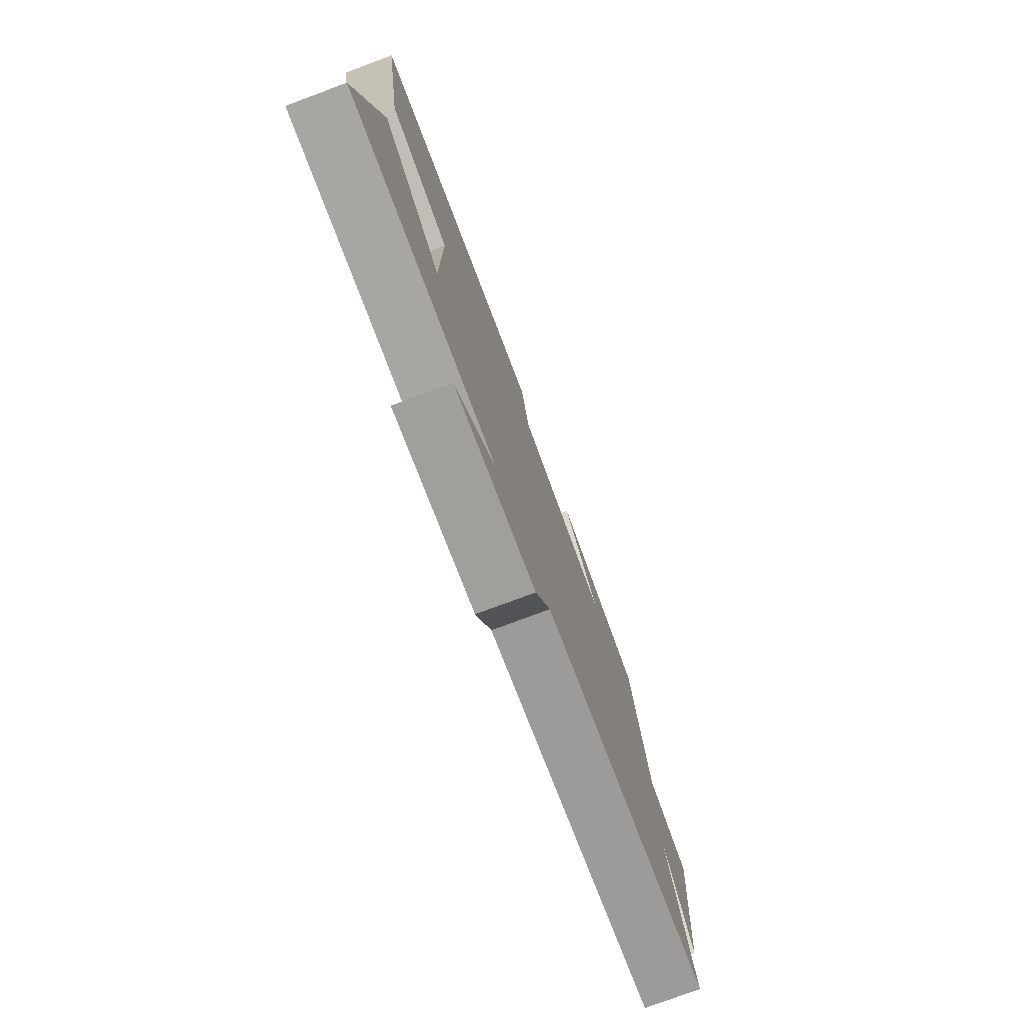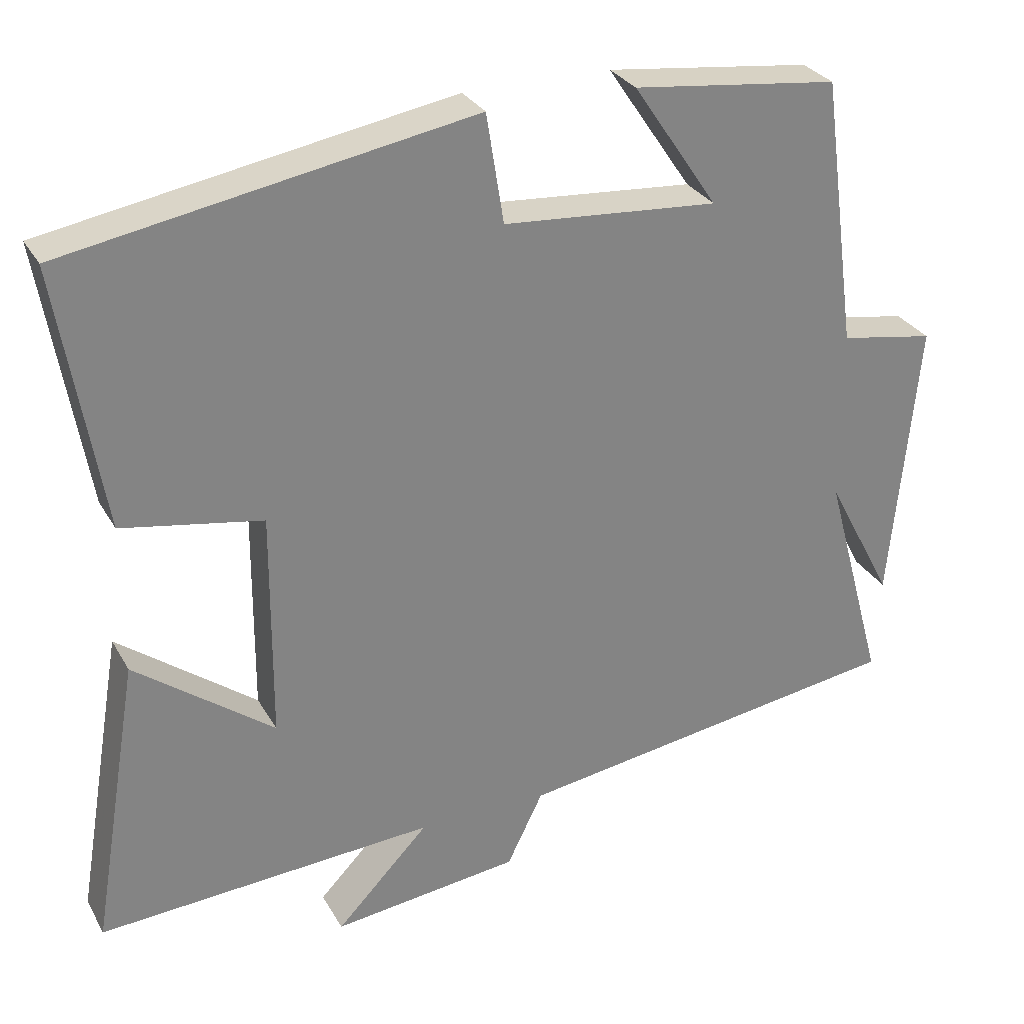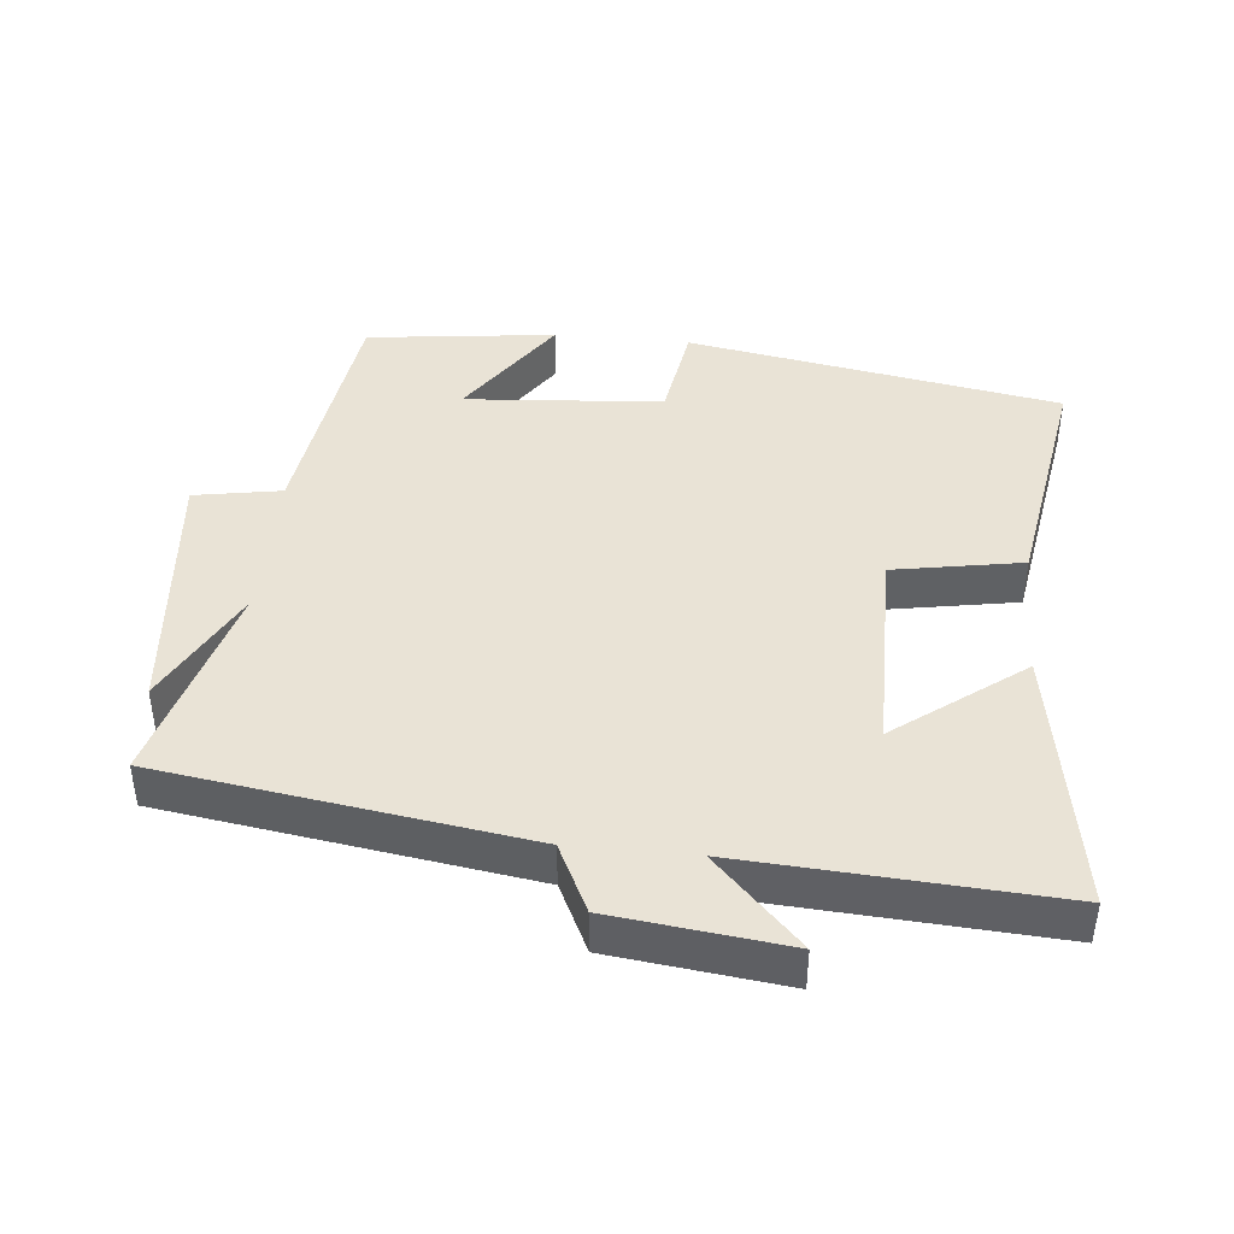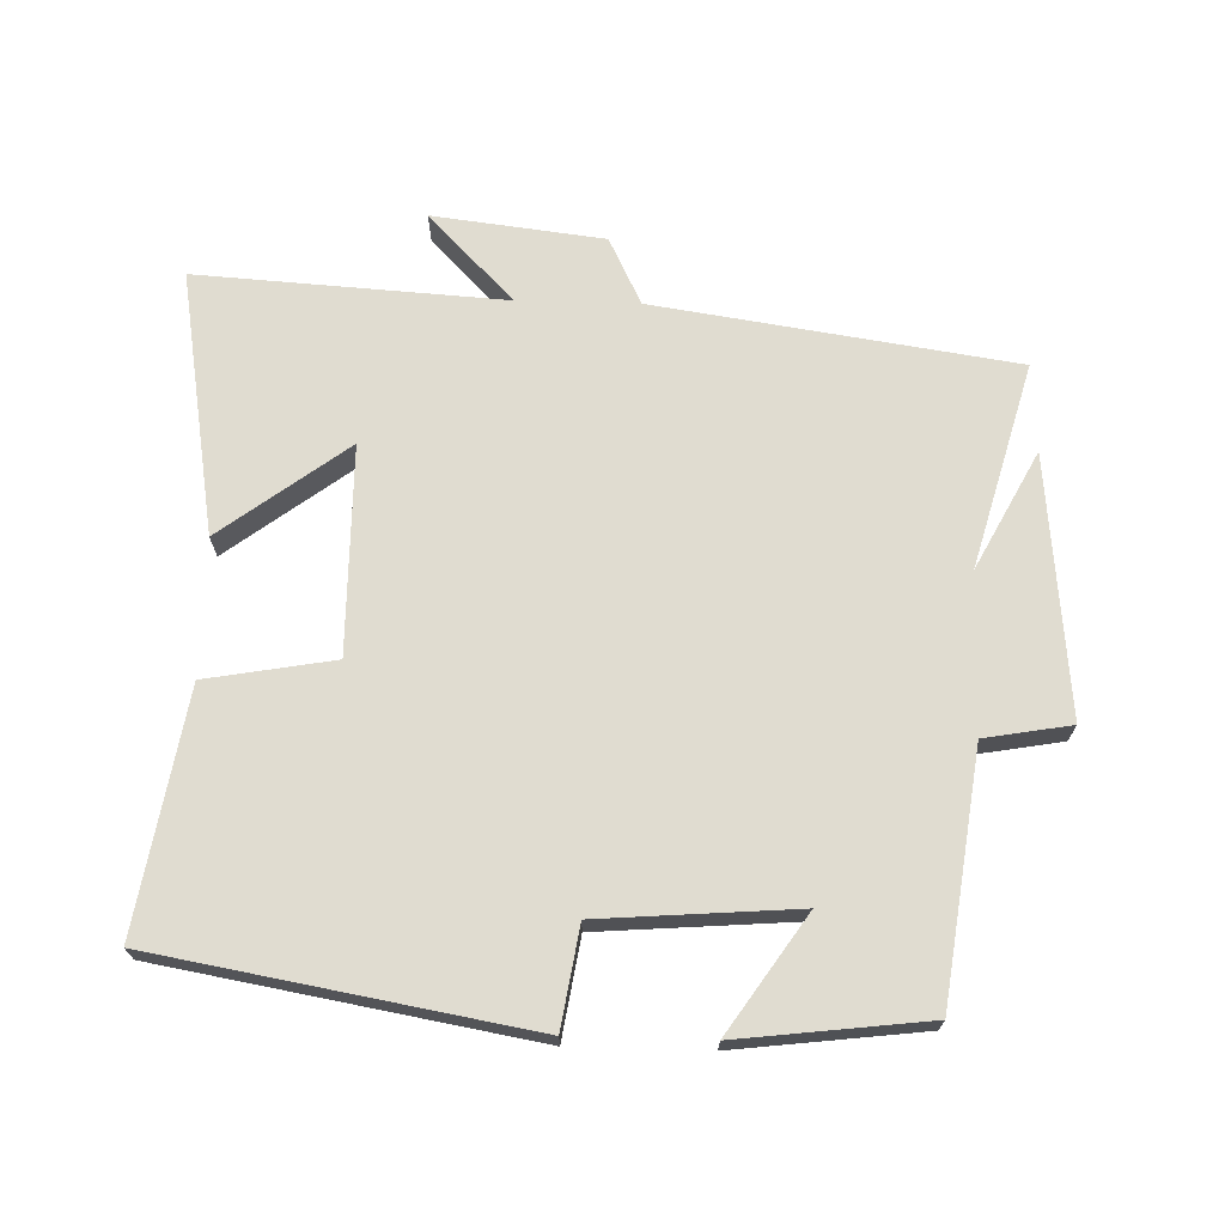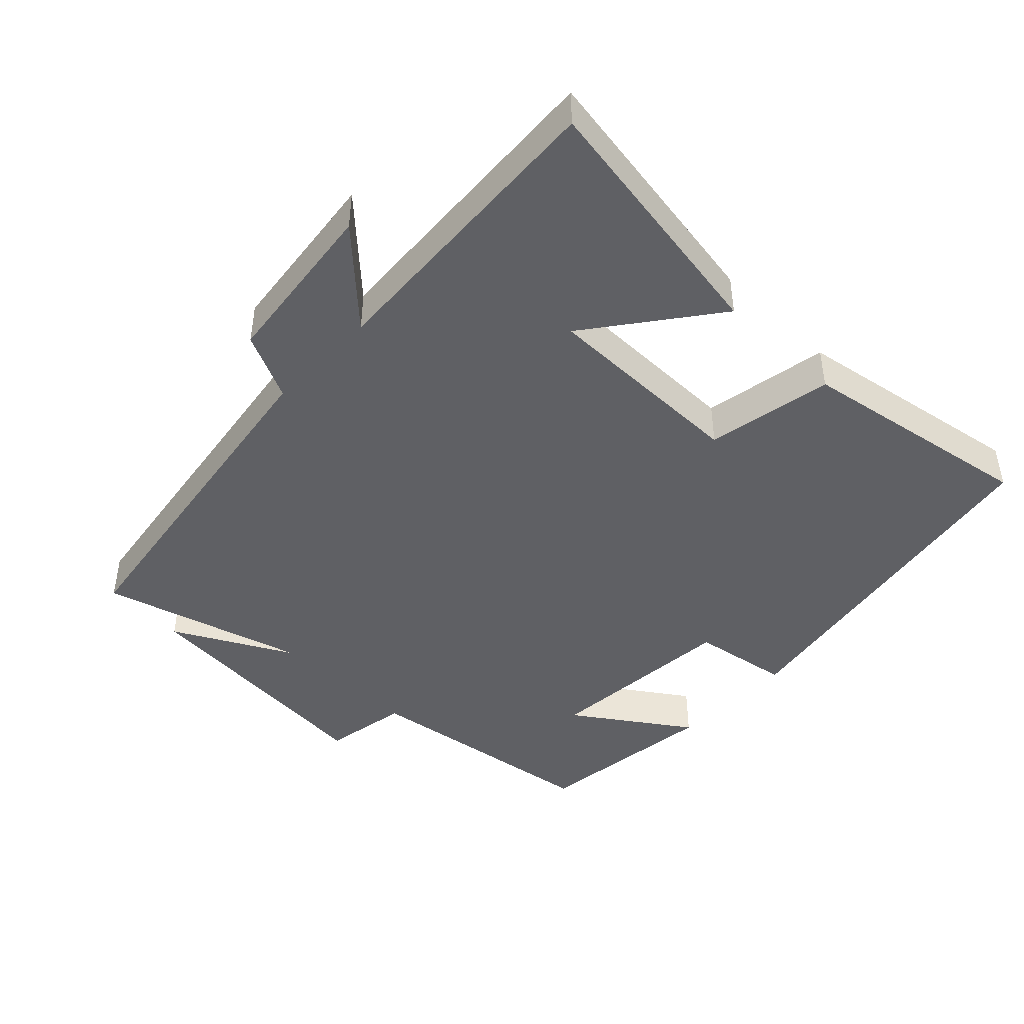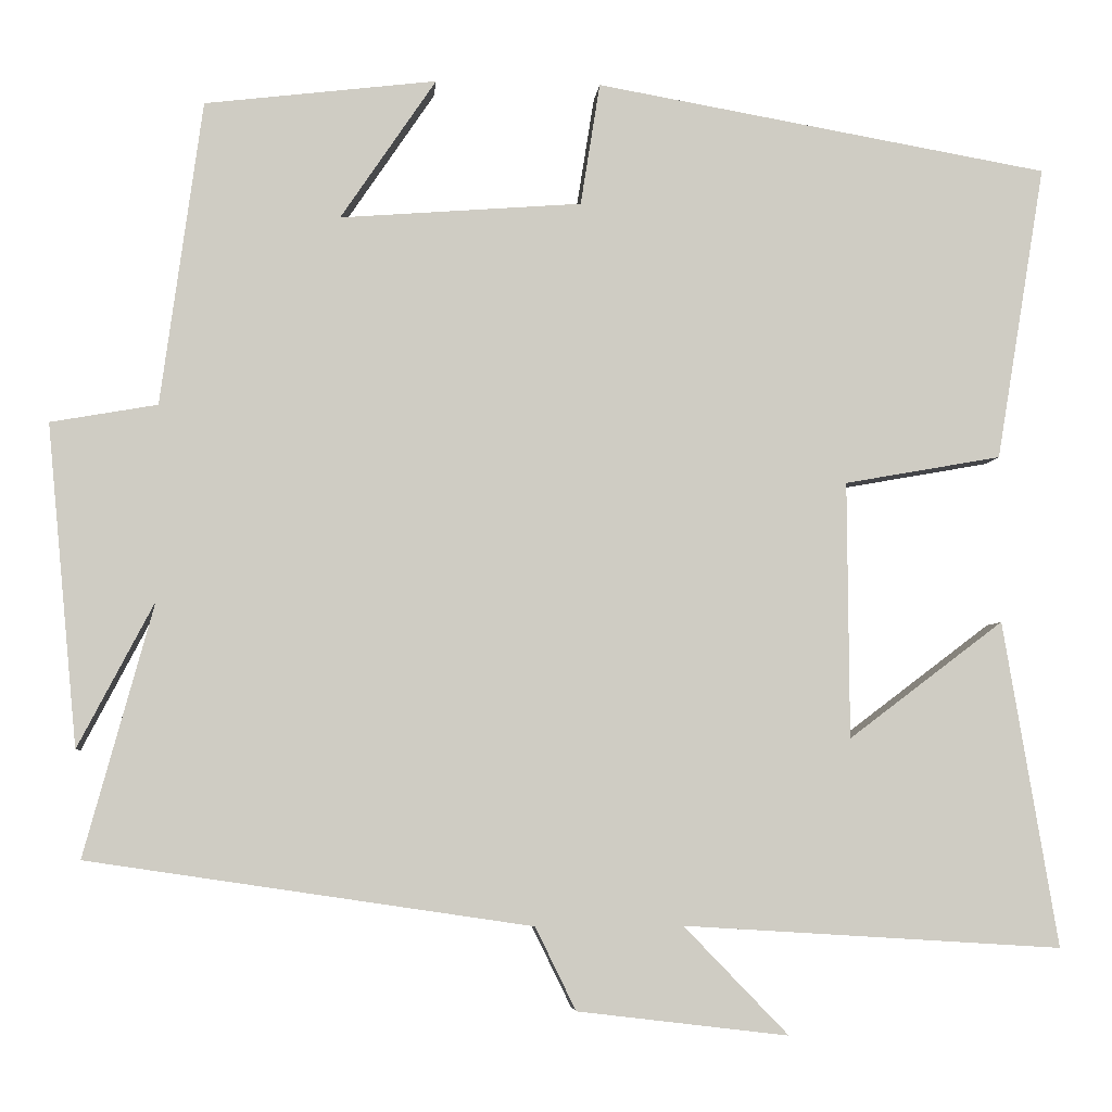
<metadata>
{"format":"obj","ext":"obj","renderer":"f3d","projection":"perspective","resolution":1024,"background":"white","views":[{"elev":-77.3,"azim":-69.6,"up":"+Z"},{"elev":29.4,"azim":-24.6,"up":"+Z"},{"elev":42.3,"azim":-174.4,"up":"+Y"},{"elev":69.5,"azim":1.6,"up":"+Y"},{"elev":-44.5,"azim":-133.8,"up":"+Y"},{"elev":-4.9,"azim":175.0,"up":"+Z"}]}
</metadata>
<code>
v -0.558 0.07 0.406
v -0.019 0.07 0.5
v 0.004 0.07 0.355
v 0.29 0.07 0.333
v 0.177 0.07 0.5
v 0.451 0.07 0.467
v 0.5 0.07 0.107
v 0.626 0.07 0.085
v 0.59 0.07 -0.295
v 0.5 0.07 -0.123
v 0.582 0.07 -0.422
v 0.058 0.07 -0.5
v 0.01 0.07 -0.598
v -0.24 0.07 -0.628
v -0.116 0.07 -0.5
v -0.565 0.07 -0.528
v -0.5 0.07 -0.142
v -0.316 0.07 -0.281
v -0.314 0.07 0.023
v -0.5 0.07 0.056
v -0.558 0 0.406
v -0.019 0 0.5
v 0.004 0 0.355
v 0.29 0 0.333
v 0.177 0 0.5
v 0.451 0 0.467
v 0.5 0 0.107
v 0.626 0 0.085
v 0.59 0 -0.295
v 0.5 0 -0.123
v 0.582 0 -0.422
v 0.058 0 -0.5
v 0.01 0 -0.598
v -0.24 0 -0.628
v -0.116 0 -0.5
v -0.565 0 -0.528
v -0.5 0 -0.142
v -0.316 0 -0.281
v -0.314 0 0.023
v -0.5 0 0.056
f 1 2 3
f 20 1 3
f 19 20 3
f 18 19 3 4
f 15 16 17 18
f 15 18 4
f 12 13 14 15
f 12 15 4
f 11 12 4
f 10 11 4
f 7 8 9 10
f 7 10 4
f 4 5 6 7
f 23 22 21
f 23 21 40
f 23 40 39
f 24 23 39 38
f 38 37 36 35
f 24 38 35
f 35 34 33 32
f 24 35 32
f 24 32 31
f 24 31 30
f 30 29 28 27
f 24 30 27
f 27 26 25 24
f 1 21 22 2
f 2 22 23 3
f 3 23 24 4
f 4 24 25 5
f 5 25 26 6
f 6 26 27 7
f 7 27 28 8
f 8 28 29 9
f 9 29 30 10
f 10 30 31 11
f 11 31 32 12
f 12 32 33 13
f 13 33 34 14
f 14 34 35 15
f 15 35 36 16
f 16 36 37 17
f 17 37 38 18
f 18 38 39 19
f 19 39 40 20
f 20 40 21 1

</code>
